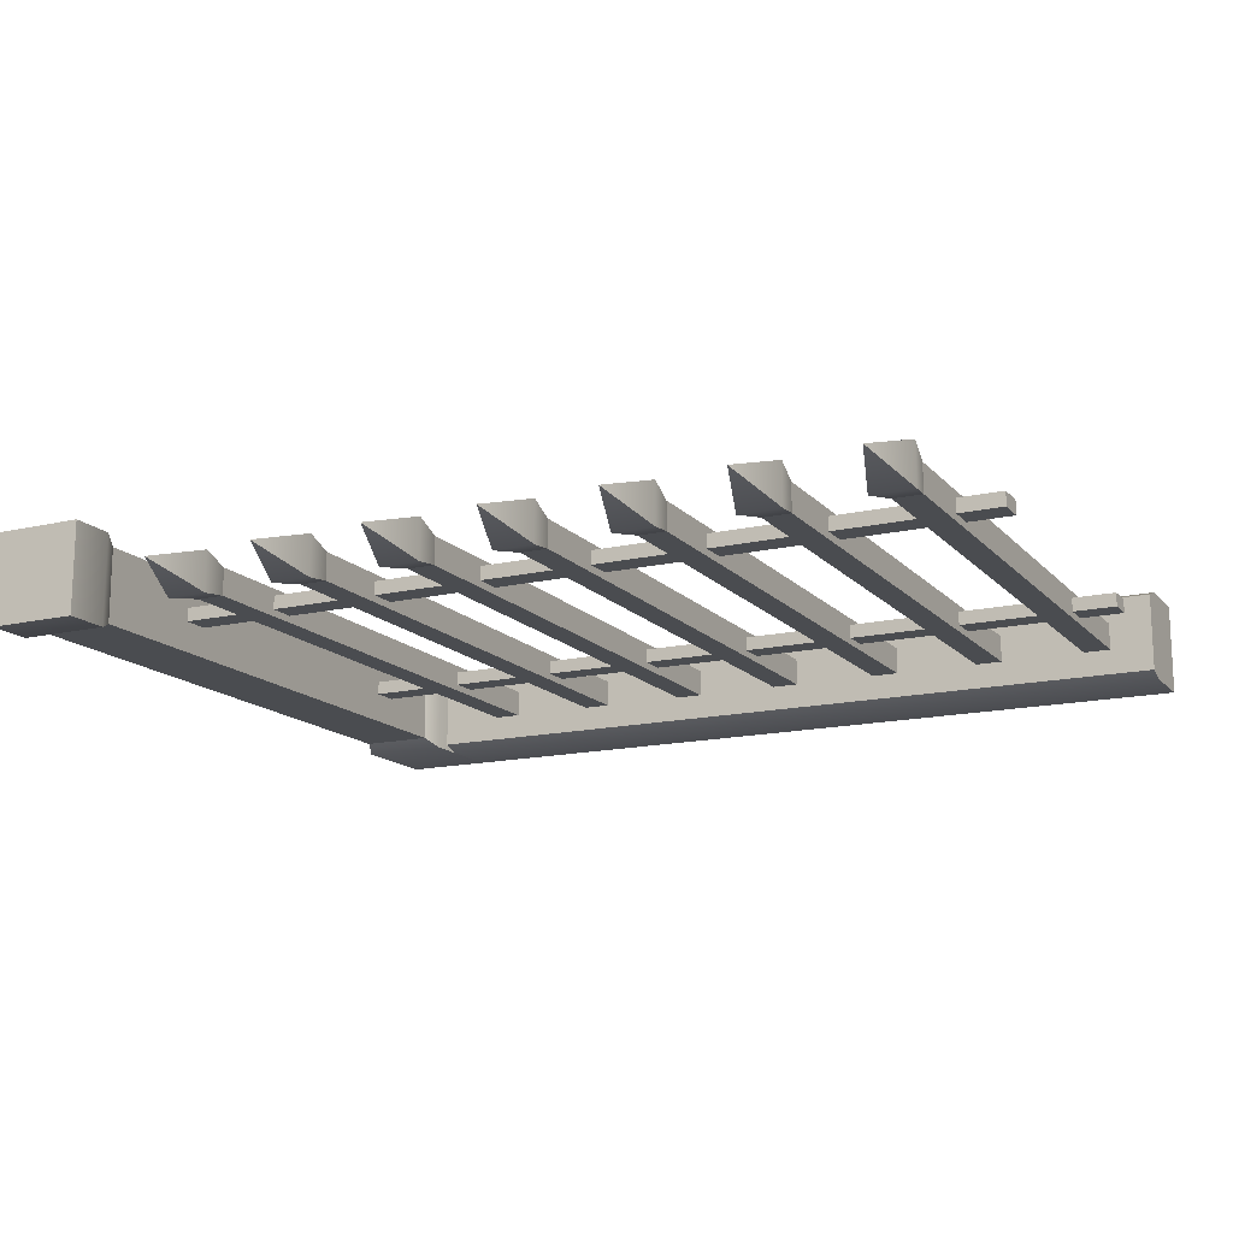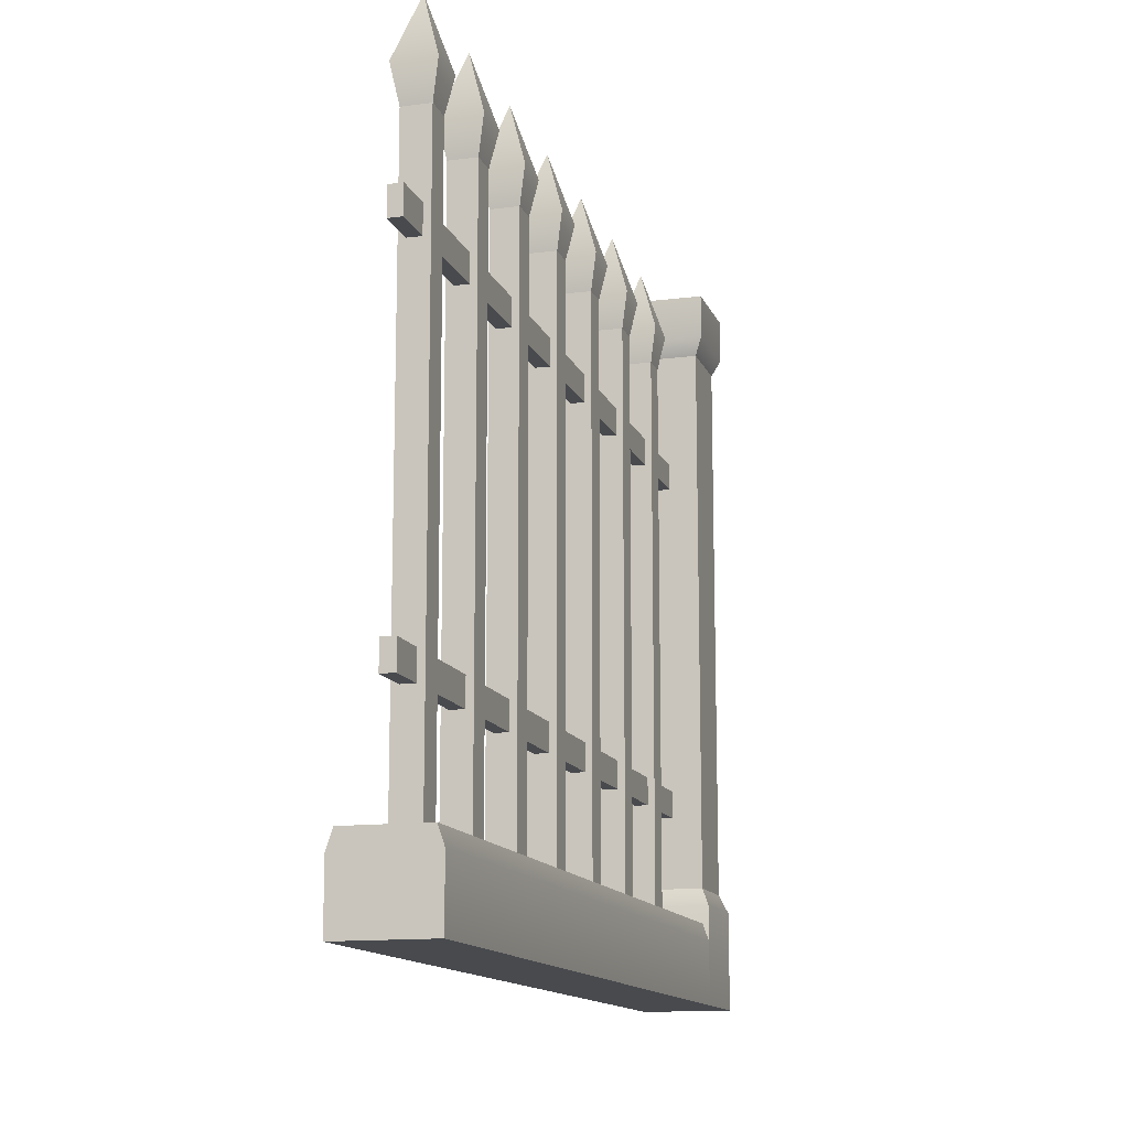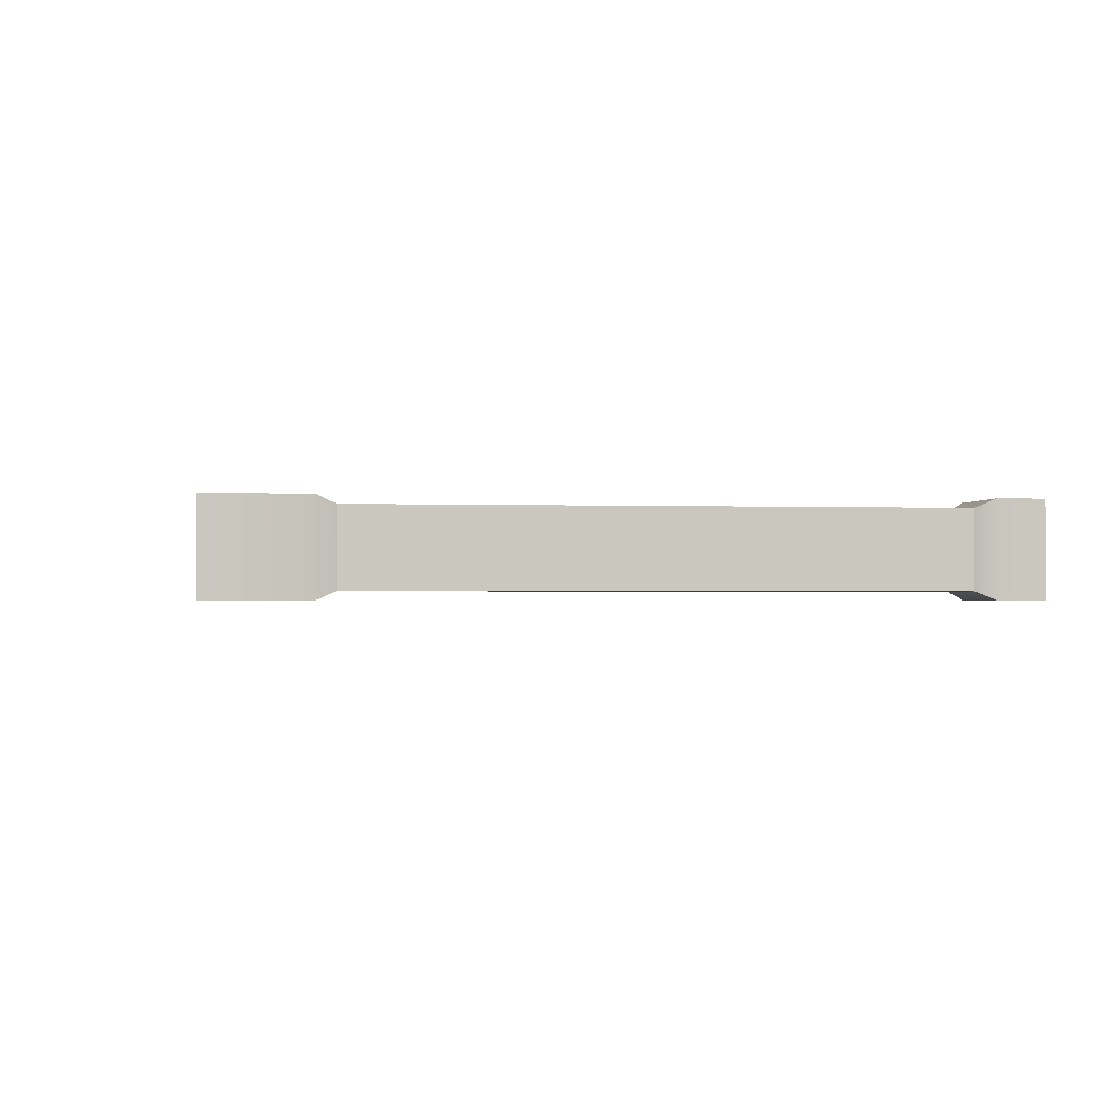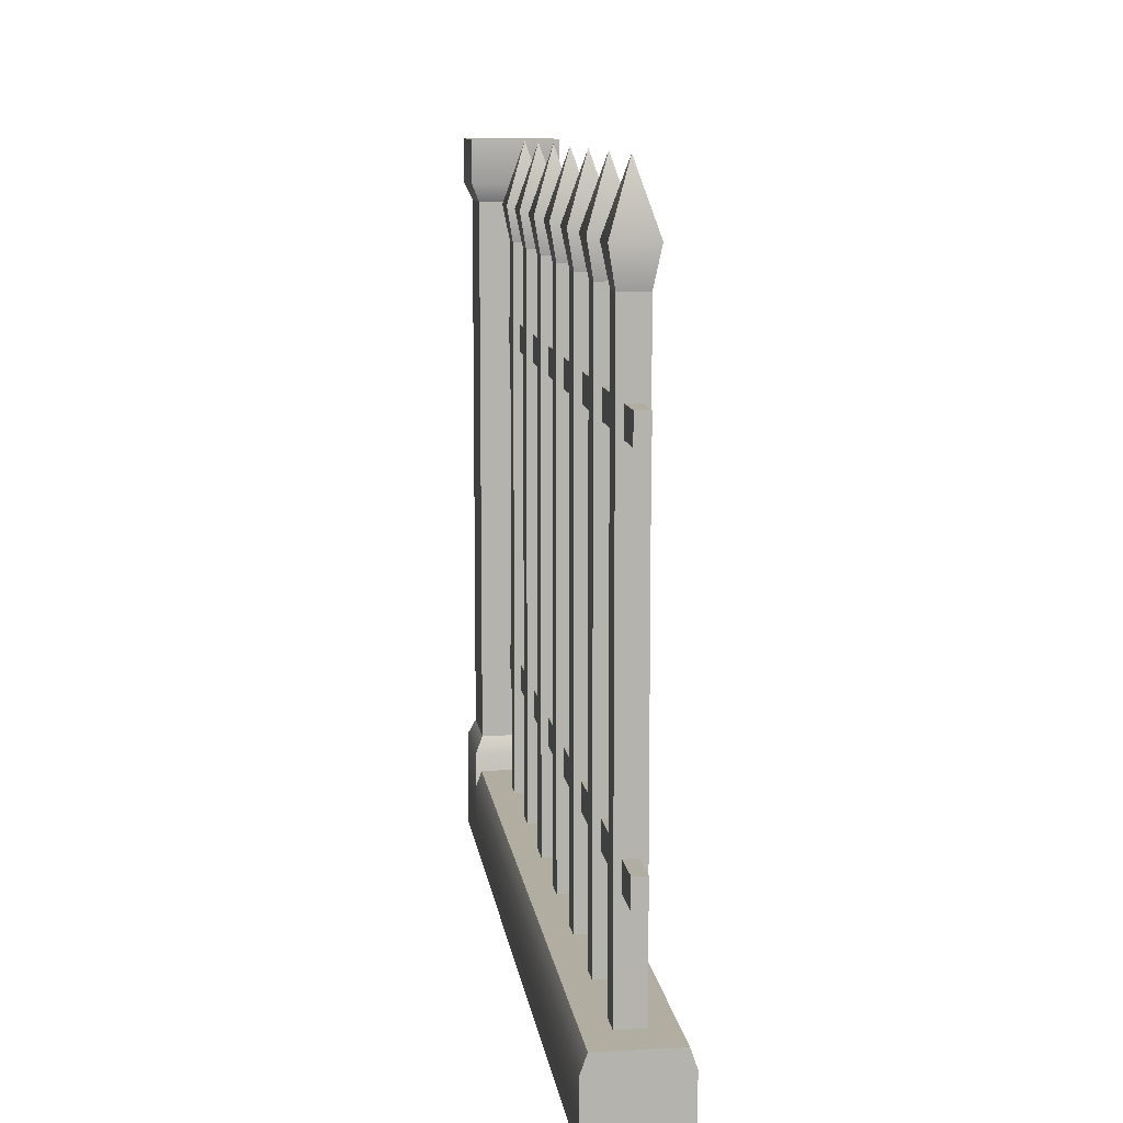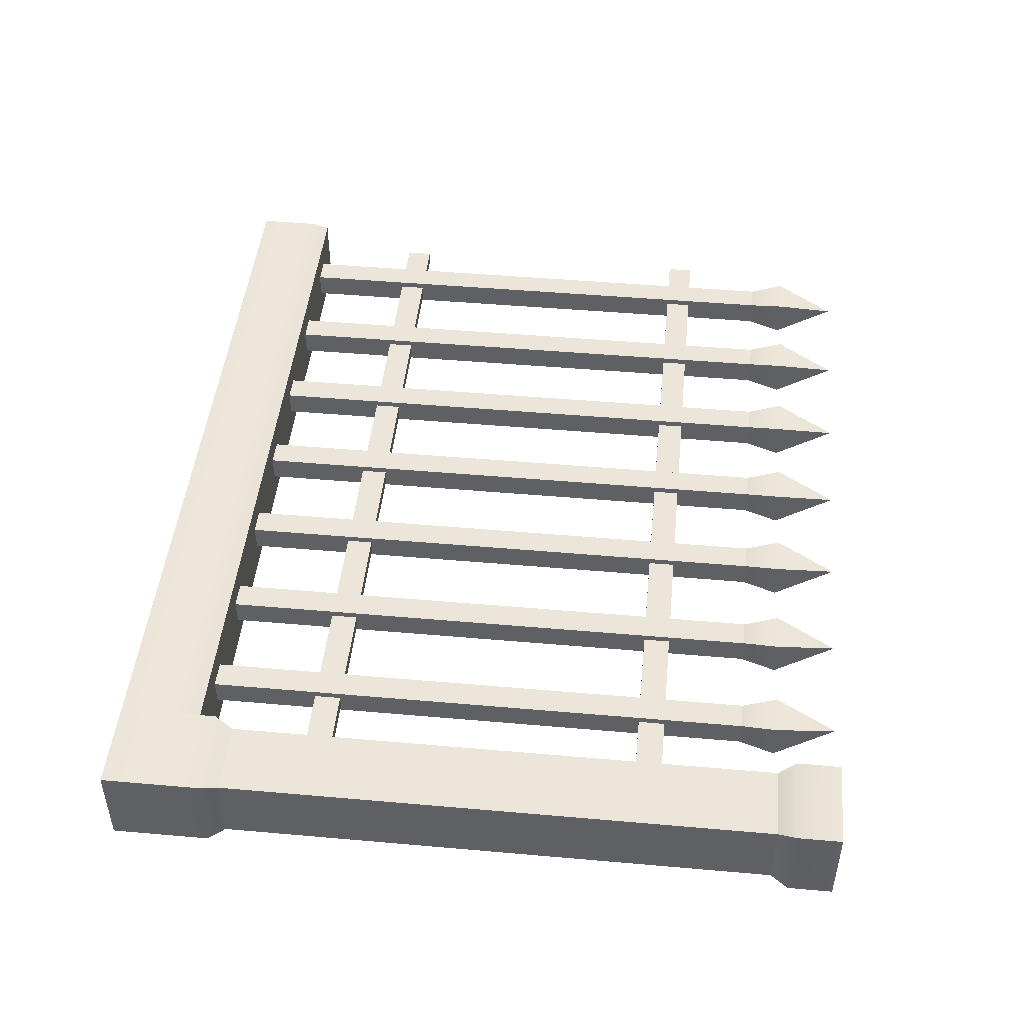
<metadata>
{"format":"obj","ext":"obj","renderer":"f3d","projection":"perspective","resolution":1024,"background":"white","views":[{"elev":-15.0,"azim":-153.5,"up":"+Z"},{"elev":-13.3,"azim":-73.7,"up":"+Y"},{"elev":-1.1,"azim":81.7,"up":"+Z"},{"elev":10.3,"azim":-97.4,"up":"+Y"},{"elev":46.9,"azim":95.7,"up":"+Z"}]}
</metadata>
<code>
g iron-fence-border-column
v 0.4 0.7739 -0.5 1 1 1
v 0.4 0.8239 -0.5 1 1 1
v 0.4 0.7739 -0.4 1 1 1
v 0.4 0.8239 -0.4 1 1 1
v 0.5 0.8239 -0.5 1 1 1
v 0.5 0.7739 -0.5 1 1 1
v 0.5 0.8239 -0.4 1 1 1
v 0.5 0.7739 -0.4 1 1 1
v 0.4 -2.909e-14 -0.4 1 1 1
v 0.4 0.11 -0.4 1 1 1
v 0.5 0 -0.4 1 1 1
v 0.5 0.11 -0.4 1 1 1
v 0.409 0.7539 -0.491 1 1 1
v 0.409 0.7539 -0.409 1 1 1
v 0.409 0.13 -0.491 1 1 1
v 0.409 0.13 -0.409 1 1 1
v 0.5 0 -0.5 1 1 1
v 0.5 0.11 -0.5 1 1 1
v 0.4 0.11 -0.5 1 1 1
v 0.491 0.13 -0.491 1 1 1
v 0.491 0.7539 -0.491 1 1 1
v 0.4 -2.909e-14 -0.5 1 1 1
v 0.491 0.7539 -0.409 1 1 1
v 0.491 0.13 -0.409 1 1 1
v 0.29 0.7539 -0.4725 1 1 1
v 0.3125 0.8239 -0.45 1 1 1
v 0.29 0.7539 -0.4275 1 1 1
v 0.335 0.7539 -0.4725 1 1 1
v 0.335 0.7539 -0.4275 1 1 1
v 0.2975 0.7139 -0.465 1 1 1
v 0.2975 0.7139 -0.435 1 1 1
v 0.3275 0.7139 -0.465 1 1 1
v 0.3275 0.7139 -0.435 1 1 1
v 0.04 0.7539 -0.4725 1 1 1
v 0.0625 0.8239 -0.45 1 1 1
v 0.04 0.7539 -0.4275 1 1 1
v 0.085 0.7539 -0.4725 1 1 1
v 0.085 0.7539 -0.4275 1 1 1
v 0.0475 0.7139 -0.465 1 1 1
v 0.0475 0.7139 -0.435 1 1 1
v 0.0775 0.7139 -0.465 1 1 1
v 0.0775 0.7139 -0.435 1 1 1
v -0.46 0.7539 -0.4725 1 1 1
v -0.4375 0.8239 -0.45 1 1 1
v -0.46 0.7539 -0.4275 1 1 1
v -0.415 0.7539 -0.4725 1 1 1
v -0.415 0.7539 -0.4275 1 1 1
v -0.4525 0.7139 -0.465 1 1 1
v -0.4525 0.7139 -0.435 1 1 1
v -0.4225 0.7139 -0.465 1 1 1
v -0.4225 0.7139 -0.435 1 1 1
v 0.165 0.7539 -0.4725 1 1 1
v 0.1875 0.8239 -0.45 1 1 1
v 0.165 0.7539 -0.4275 1 1 1
v 0.21 0.7539 -0.4725 1 1 1
v 0.21 0.7539 -0.4275 1 1 1
v 0.1725 0.7139 -0.465 1 1 1
v 0.1725 0.7139 -0.435 1 1 1
v 0.2025 0.7139 -0.465 1 1 1
v 0.2025 0.7139 -0.435 1 1 1
v -0.21 0.7539 -0.4725 1 1 1
v -0.1875 0.8239 -0.45 1 1 1
v -0.21 0.7539 -0.4275 1 1 1
v -0.165 0.7539 -0.4725 1 1 1
v -0.165 0.7539 -0.4275 1 1 1
v -0.2025 0.7139 -0.465 1 1 1
v -0.2025 0.7139 -0.435 1 1 1
v -0.1725 0.7139 -0.465 1 1 1
v -0.1725 0.7139 -0.435 1 1 1
v -0.085 0.7539 -0.4725 1 1 1
v -0.0625 0.8239 -0.45 1 1 1
v -0.085 0.7539 -0.4275 1 1 1
v -0.04 0.7539 -0.4725 1 1 1
v -0.04 0.7539 -0.4275 1 1 1
v -0.0775 0.7139 -0.465 1 1 1
v -0.0775 0.7139 -0.435 1 1 1
v -0.0475 0.7139 -0.465 1 1 1
v -0.0475 0.7139 -0.435 1 1 1
v -0.335 0.7539 -0.4725 1 1 1
v -0.3125 0.8239 -0.45 1 1 1
v -0.335 0.7539 -0.4275 1 1 1
v -0.29 0.7539 -0.4725 1 1 1
v -0.29 0.7539 -0.4275 1 1 1
v -0.3275 0.7139 -0.465 1 1 1
v -0.3275 0.7139 -0.435 1 1 1
v -0.2975 0.7139 -0.465 1 1 1
v -0.2975 0.7139 -0.435 1 1 1
v 0.4 0.09 -0.493 1 1 1
v 0.4 0.09 -0.407 1 1 1
v -0.5 0.09 -0.493 1 1 1
v -0.5 0.09 -0.407 1 1 1
v 0.4 0.07 -0.4 1 1 1
v -0.5 0.07 -0.4 1 1 1
v -0.5 0 -0.5 1 1 1
v 0.4 0 -0.5 1 1 1
v -0.5 0.07 -0.5 1 1 1
v 0.4 0.07 -0.5 1 1 1
v 0.4 0 -0.4 1 1 1
v -0.5 0 -0.4 1 1 1
v 0.3275 0.09 -0.435 1 1 1
v 0.2975 0.09 -0.435 1 1 1
v 0.3275 0.09 -0.465 1 1 1
v 0.2975 0.09 -0.465 1 1 1
v 0.0775 0.09 -0.435 1 1 1
v 0.0475 0.09 -0.435 1 1 1
v 0.0775 0.09 -0.465 1 1 1
v 0.0475 0.09 -0.465 1 1 1
v -0.4225 0.09 -0.435 1 1 1
v -0.4525 0.09 -0.435 1 1 1
v -0.4225 0.09 -0.465 1 1 1
v -0.4525 0.09 -0.465 1 1 1
v 0.2025 0.09 -0.435 1 1 1
v 0.1725 0.09 -0.435 1 1 1
v 0.2025 0.09 -0.465 1 1 1
v 0.1725 0.09 -0.465 1 1 1
v -0.1725 0.09 -0.435 1 1 1
v -0.2025 0.09 -0.435 1 1 1
v -0.1725 0.09 -0.465 1 1 1
v -0.2025 0.09 -0.465 1 1 1
v -0.0475 0.09 -0.435 1 1 1
v -0.0775 0.09 -0.435 1 1 1
v -0.0475 0.09 -0.465 1 1 1
v -0.0775 0.09 -0.465 1 1 1
v -0.2975 0.09 -0.435 1 1 1
v -0.3275 0.09 -0.435 1 1 1
v -0.2975 0.09 -0.465 1 1 1
v -0.3275 0.09 -0.465 1 1 1
v 0.409 0.6239 -0.4575 1 1 1
v 0.409 0.5939 -0.4575 1 1 1
v 0.409 0.6239 -0.4425 1 1 1
v 0.409 0.5939 -0.4425 1 1 1
v -0.5 0.5939 -0.4575 1 1 1
v -0.5 0.6239 -0.4575 1 1 1
v -0.5 0.5939 -0.4425 1 1 1
v -0.5 0.6239 -0.4425 1 1 1
v -0.5 0.21 -0.4575 1 1 1
v -0.5 0.24 -0.4575 1 1 1
v -0.5 0.21 -0.4425 1 1 1
v -0.5 0.24 -0.4425 1 1 1
v 0.409 0.24 -0.4575 1 1 1
v 0.409 0.21 -0.4575 1 1 1
v 0.409 0.24 -0.4425 1 1 1
v 0.409 0.21 -0.4425 1 1 1
f 3 2 1
f 2 3 4
f 7 6 5
f 6 7 8
f 11 10 9
f 10 11 12
f 13 3 1
f 3 13 14
f 16 13 15
f 13 16 14
f 18 11 17
f 11 18 12
f 10 15 19
f 15 10 16
f 13 20 15
f 20 13 21
f 19 17 22
f 17 19 18
f 8 14 23
f 14 8 3
f 15 18 19
f 18 15 20
f 8 21 6
f 21 8 23
f 20 12 18
f 12 20 24
f 23 16 24
f 16 23 14
f 23 20 21
f 20 23 24
f 1 21 13
f 21 1 6
f 7 3 8
f 3 7 4
f 2 6 1
f 6 2 5
f 24 10 12
f 10 24 16
f 2 7 5
f 7 2 4
f 9 17 11
f 17 9 22
f 9 19 22
f 19 9 10
f 27 26 25
f 26 28 25
f 29 28 26
f 26 27 29
f 30 27 25
f 27 30 31
f 29 32 28
f 32 29 33
f 25 32 30
f 32 25 28
f 29 31 33
f 31 29 27
f 36 35 34
f 35 37 34
f 38 37 35
f 35 36 38
f 39 36 34
f 36 39 40
f 38 41 37
f 41 38 42
f 34 41 39
f 41 34 37
f 38 40 42
f 40 38 36
f 45 44 43
f 44 46 43
f 47 46 44
f 44 45 47
f 48 45 43
f 45 48 49
f 47 50 46
f 50 47 51
f 43 50 48
f 50 43 46
f 47 49 51
f 49 47 45
f 54 53 52
f 53 55 52
f 56 55 53
f 53 54 56
f 57 54 52
f 54 57 58
f 56 59 55
f 59 56 60
f 52 59 57
f 59 52 55
f 56 58 60
f 58 56 54
f 63 62 61
f 62 64 61
f 65 64 62
f 62 63 65
f 66 63 61
f 63 66 67
f 65 68 64
f 68 65 69
f 61 68 66
f 68 61 64
f 65 67 69
f 67 65 63
f 72 71 70
f 71 73 70
f 74 73 71
f 71 72 74
f 75 72 70
f 72 75 76
f 74 77 73
f 77 74 78
f 70 77 75
f 77 70 73
f 74 76 78
f 76 74 72
f 81 80 79
f 80 82 79
f 83 82 80
f 80 81 83
f 84 81 79
f 81 84 85
f 83 86 82
f 86 83 87
f 79 86 84
f 86 79 82
f 83 85 87
f 85 83 81
f 90 89 88
f 89 90 91
f 89 93 92
f 93 89 91
f 96 95 94
f 95 96 97
f 99 95 98
f 95 99 94
f 88 95 97
f 95 88 98
f 98 88 89
f 98 89 92
f 92 99 98
f 99 92 93
f 90 97 96
f 97 90 88
f 99 96 94
f 96 99 90
f 90 99 91
f 91 99 93
f 33 101 100
f 101 33 31
f 101 102 100
f 102 101 103
f 30 102 103
f 102 30 32
f 101 30 103
f 30 101 31
f 33 102 32
f 102 33 100
f 42 105 104
f 105 42 40
f 105 106 104
f 106 105 107
f 39 106 107
f 106 39 41
f 105 39 107
f 39 105 40
f 42 106 41
f 106 42 104
f 51 109 108
f 109 51 49
f 109 110 108
f 110 109 111
f 48 110 111
f 110 48 50
f 109 48 111
f 48 109 49
f 51 110 50
f 110 51 108
f 60 113 112
f 113 60 58
f 113 114 112
f 114 113 115
f 57 114 115
f 114 57 59
f 113 57 115
f 57 113 58
f 60 114 59
f 114 60 112
f 69 117 116
f 117 69 67
f 117 118 116
f 118 117 119
f 66 118 119
f 118 66 68
f 117 66 119
f 66 117 67
f 69 118 68
f 118 69 116
f 78 121 120
f 121 78 76
f 121 122 120
f 122 121 123
f 75 122 123
f 122 75 77
f 121 75 123
f 75 121 76
f 78 122 77
f 122 78 120
f 87 125 124
f 125 87 85
f 125 126 124
f 126 125 127
f 84 126 127
f 126 84 86
f 125 84 127
f 84 125 85
f 87 126 86
f 126 87 124
f 130 129 128
f 129 130 131
f 134 133 132
f 133 134 135
f 130 134 131
f 134 130 135
f 134 129 131
f 129 134 132
f 133 130 128
f 130 133 135
f 133 129 132
f 129 133 128
f 138 137 136
f 137 138 139
f 142 141 140
f 141 142 143
f 137 142 140
f 142 137 139
f 137 141 136
f 141 137 140
f 138 141 143
f 141 138 136
f 142 138 143
f 138 142 139
g iron-fence-border-column
f 3 2 1
f 2 3 4
f 7 6 5
f 6 7 8
f 11 10 9
f 10 11 12
f 13 3 1
f 3 13 14
f 16 13 15
f 13 16 14
f 18 11 17
f 11 18 12
f 10 15 19
f 15 10 16
f 13 20 15
f 20 13 21
f 19 17 22
f 17 19 18
f 8 14 23
f 14 8 3
f 15 18 19
f 18 15 20
f 8 21 6
f 21 8 23
f 20 12 18
f 12 20 24
f 23 16 24
f 16 23 14
f 23 20 21
f 20 23 24
f 1 21 13
f 21 1 6
f 7 3 8
f 3 7 4
f 2 6 1
f 6 2 5
f 24 10 12
f 10 24 16
f 2 7 5
f 7 2 4
f 9 17 11
f 17 9 22
f 9 19 22
f 19 9 10
f 27 26 25
f 26 28 25
f 29 28 26
f 26 27 29
f 30 27 25
f 27 30 31
f 29 32 28
f 32 29 33
f 25 32 30
f 32 25 28
f 29 31 33
f 31 29 27
f 36 35 34
f 35 37 34
f 38 37 35
f 35 36 38
f 39 36 34
f 36 39 40
f 38 41 37
f 41 38 42
f 34 41 39
f 41 34 37
f 38 40 42
f 40 38 36
f 45 44 43
f 44 46 43
f 47 46 44
f 44 45 47
f 48 45 43
f 45 48 49
f 47 50 46
f 50 47 51
f 43 50 48
f 50 43 46
f 47 49 51
f 49 47 45
f 54 53 52
f 53 55 52
f 56 55 53
f 53 54 56
f 57 54 52
f 54 57 58
f 56 59 55
f 59 56 60
f 52 59 57
f 59 52 55
f 56 58 60
f 58 56 54
f 63 62 61
f 62 64 61
f 65 64 62
f 62 63 65
f 66 63 61
f 63 66 67
f 65 68 64
f 68 65 69
f 61 68 66
f 68 61 64
f 65 67 69
f 67 65 63
f 72 71 70
f 71 73 70
f 74 73 71
f 71 72 74
f 75 72 70
f 72 75 76
f 74 77 73
f 77 74 78
f 70 77 75
f 77 70 73
f 74 76 78
f 76 74 72
f 81 80 79
f 80 82 79
f 83 82 80
f 80 81 83
f 84 81 79
f 81 84 85
f 83 86 82
f 86 83 87
f 79 86 84
f 86 79 82
f 83 85 87
f 85 83 81
f 90 89 88
f 89 90 91
f 89 93 92
f 93 89 91
f 96 95 94
f 95 96 97
f 99 95 98
f 95 99 94
f 88 95 97
f 95 88 98
f 98 88 89
f 98 89 92
f 92 99 98
f 99 92 93
f 90 97 96
f 97 90 88
f 99 96 94
f 96 99 90
f 90 99 91
f 91 99 93
f 33 101 100
f 101 33 31
f 101 102 100
f 102 101 103
f 30 102 103
f 102 30 32
f 101 30 103
f 30 101 31
f 33 102 32
f 102 33 100
f 42 105 104
f 105 42 40
f 105 106 104
f 106 105 107
f 39 106 107
f 106 39 41
f 105 39 107
f 39 105 40
f 42 106 41
f 106 42 104
f 51 109 108
f 109 51 49
f 109 110 108
f 110 109 111
f 48 110 111
f 110 48 50
f 109 48 111
f 48 109 49
f 51 110 50
f 110 51 108
f 60 113 112
f 113 60 58
f 113 114 112
f 114 113 115
f 57 114 115
f 114 57 59
f 113 57 115
f 57 113 58
f 60 114 59
f 114 60 112
f 69 117 116
f 117 69 67
f 117 118 116
f 118 117 119
f 66 118 119
f 118 66 68
f 117 66 119
f 66 117 67
f 69 118 68
f 118 69 116
f 78 121 120
f 121 78 76
f 121 122 120
f 122 121 123
f 75 122 123
f 122 75 77
f 121 75 123
f 75 121 76
f 78 122 77
f 122 78 120
f 87 125 124
f 125 87 85
f 125 126 124
f 126 125 127
f 84 126 127
f 126 84 86
f 125 84 127
f 84 125 85
f 87 126 86
f 126 87 124
f 130 129 128
f 129 130 131
f 134 133 132
f 133 134 135
f 130 134 131
f 134 130 135
f 134 129 131
f 129 134 132
f 133 130 128
f 130 133 135
f 133 129 132
f 129 133 128
f 138 137 136
f 137 138 139
f 142 141 140
f 141 142 143
f 137 142 140
f 142 137 139
f 137 141 136
f 141 137 140
f 138 141 143
f 141 138 136
f 142 138 143
f 138 142 139

</code>
